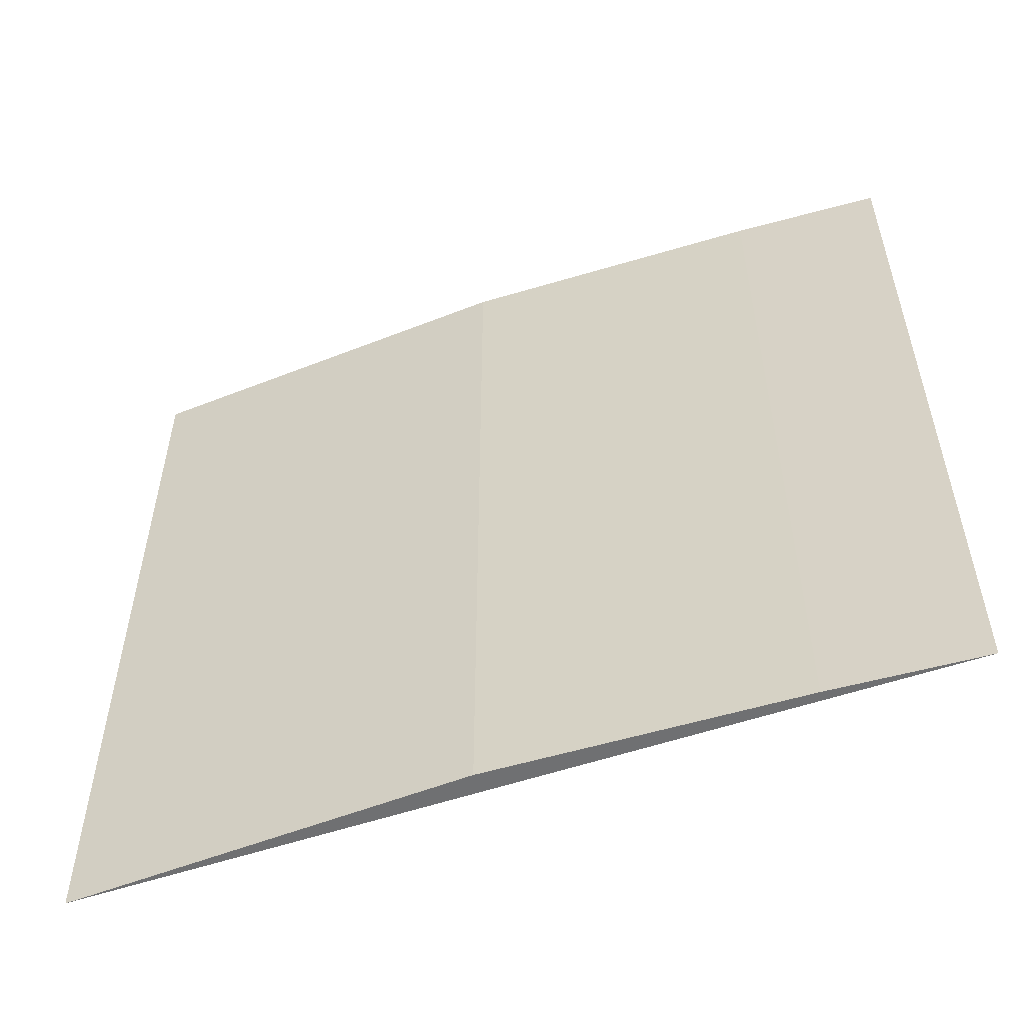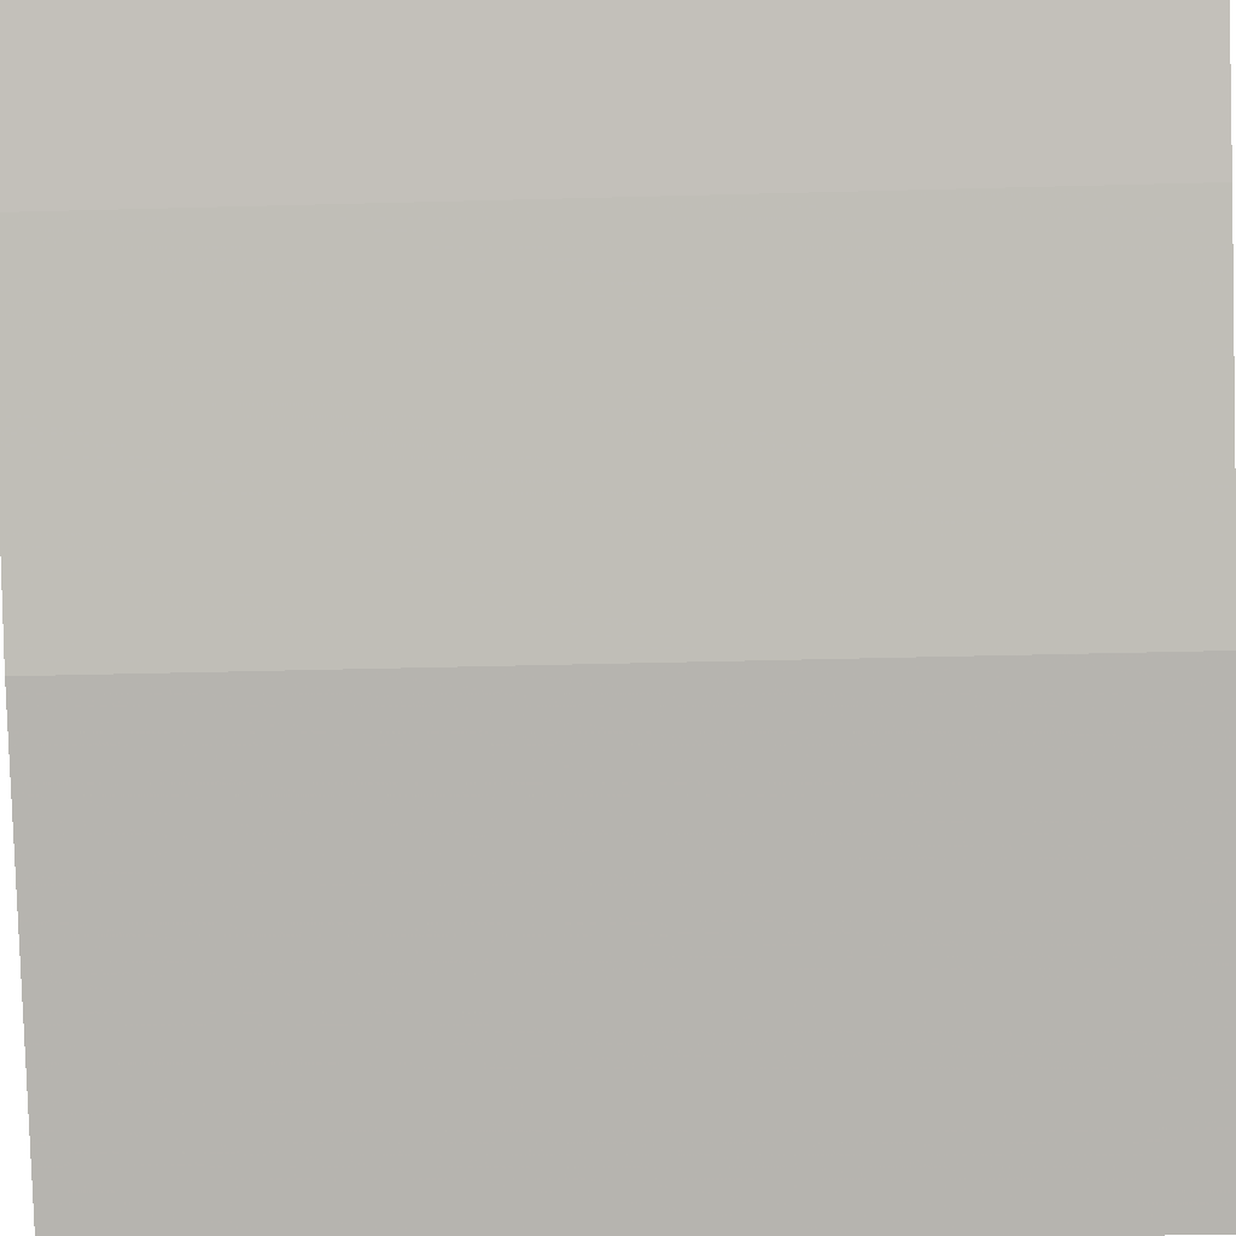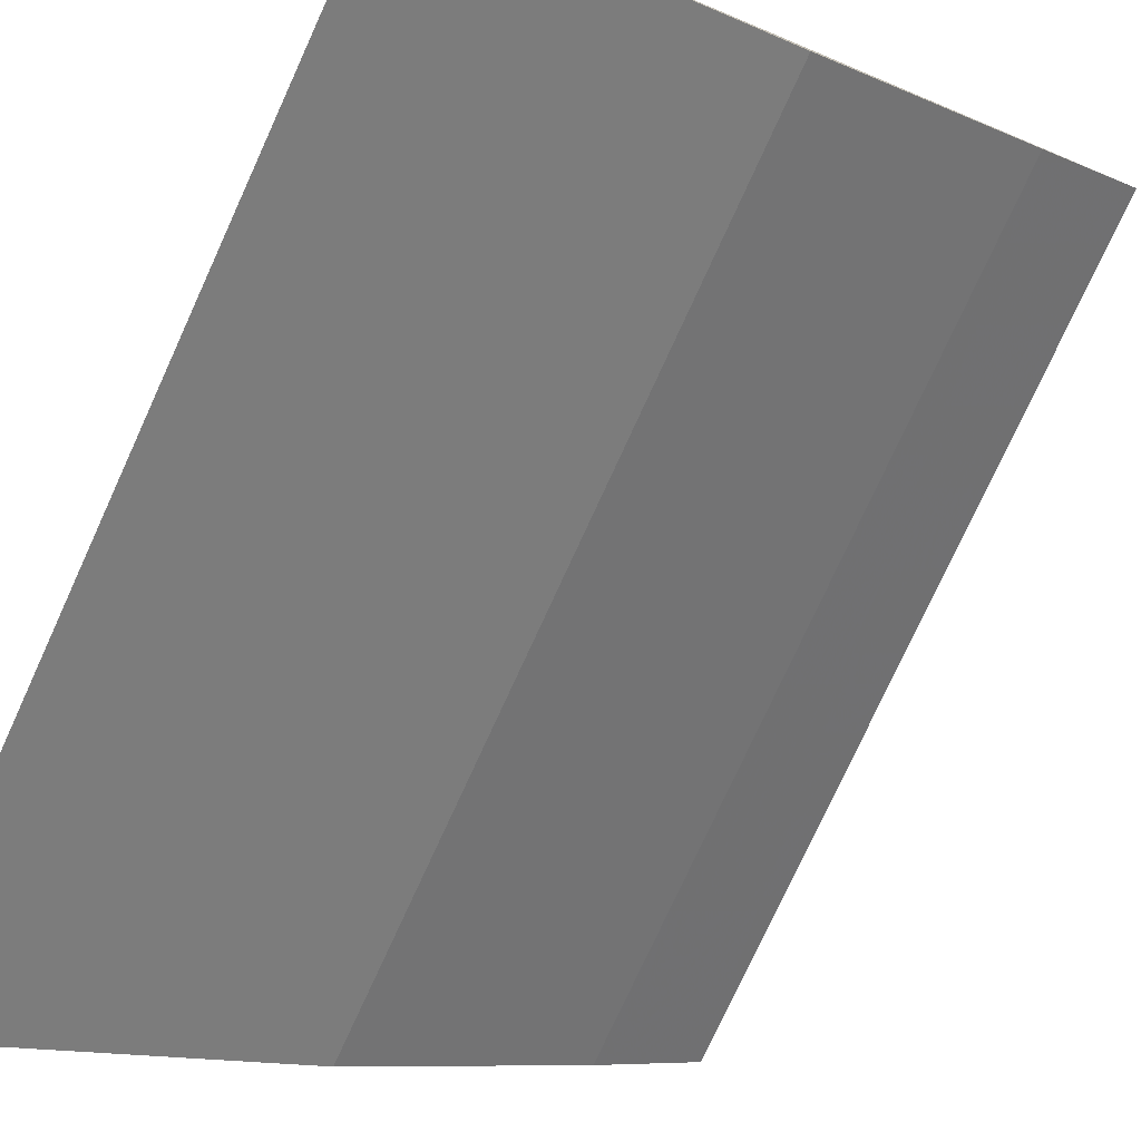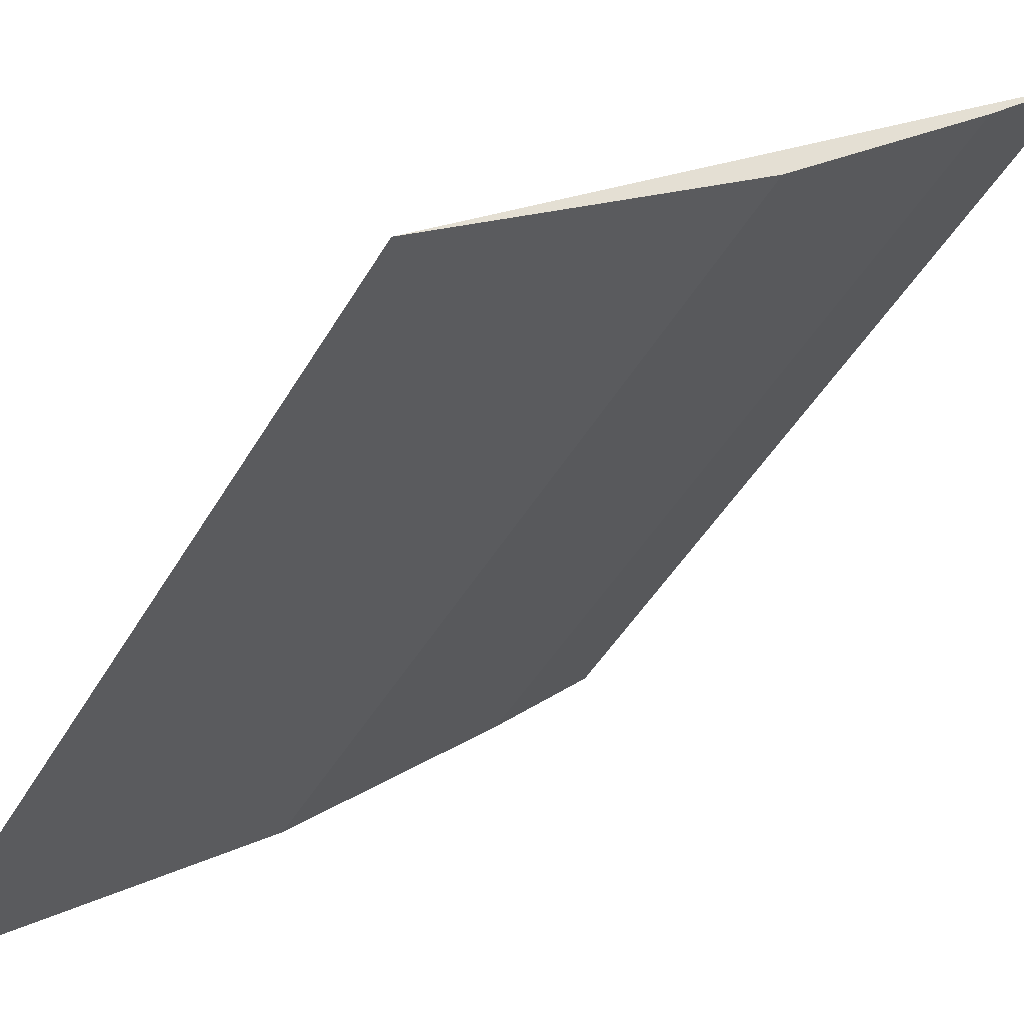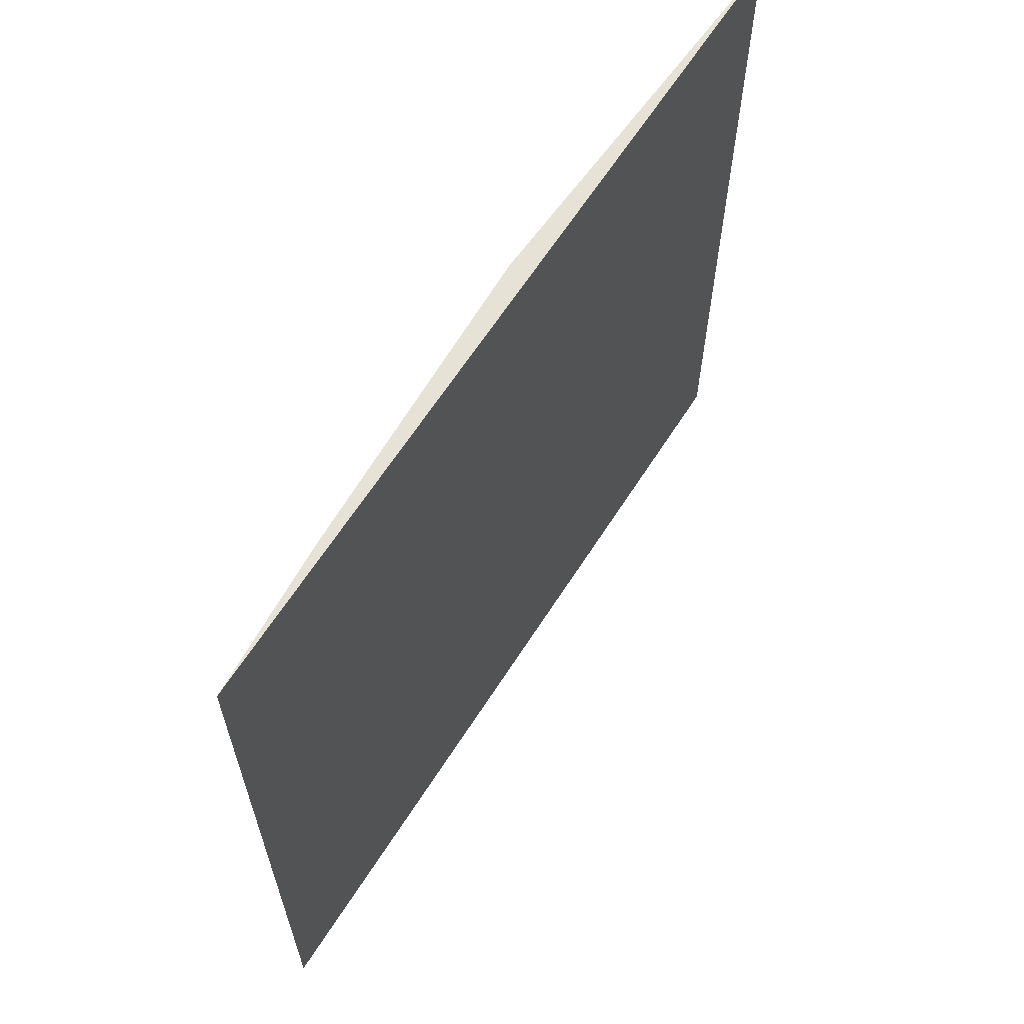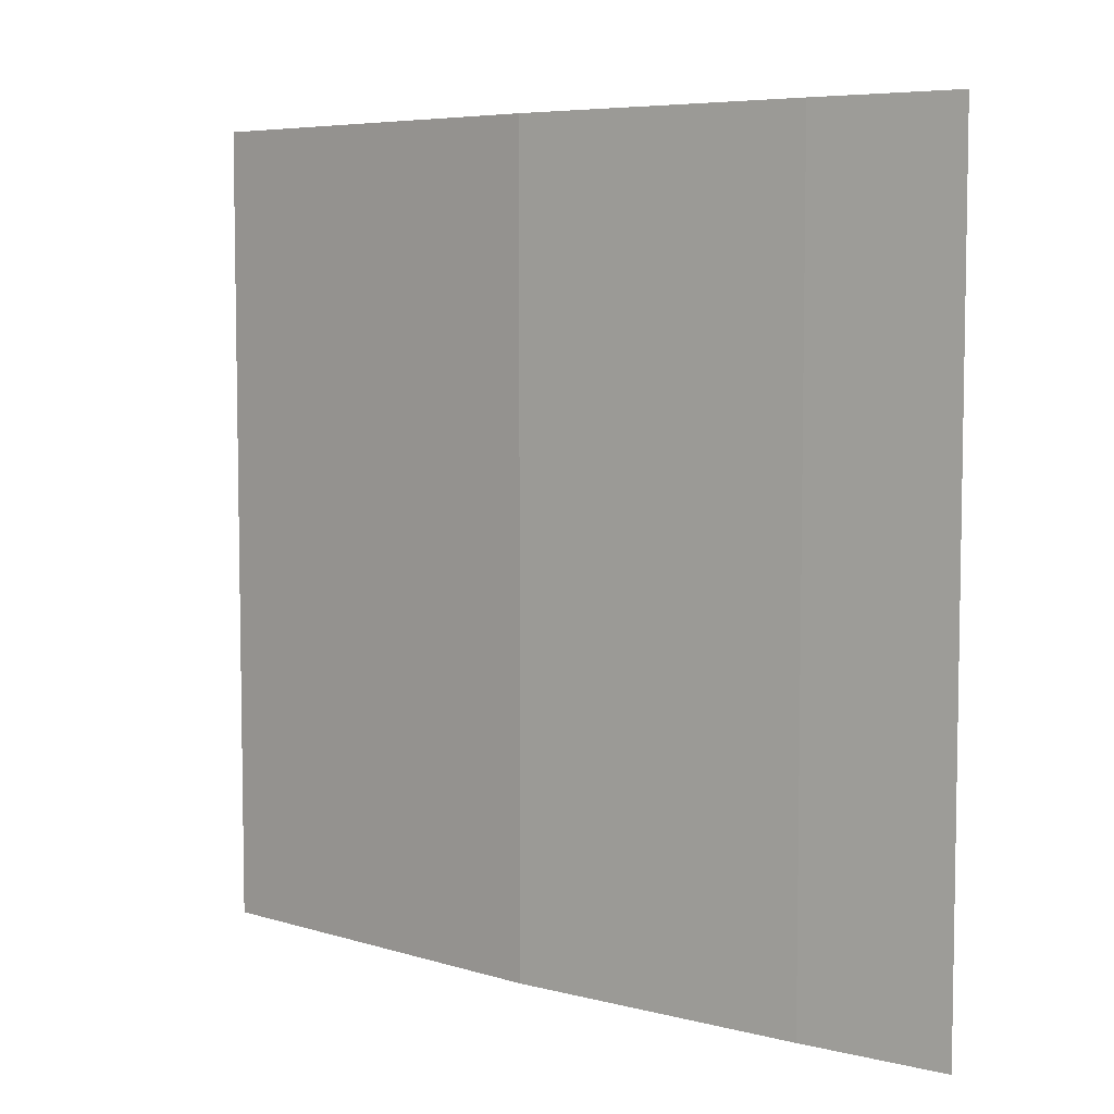
<metadata>
{"format":"obj","ext":"obj","renderer":"f3d","projection":"perspective","resolution":1024,"background":"white","views":[{"elev":-54.8,"azim":63.6,"up":"+Z"},{"elev":-40.1,"azim":91.9,"up":"+Y"},{"elev":-76.7,"azim":-24.6,"up":"+Y"},{"elev":-46.9,"azim":-28.9,"up":"+Y"},{"elev":63.8,"azim":166.4,"up":"+Z"},{"elev":6.2,"azim":83.2,"up":"+Z"}]}
</metadata>
<code>
v 0.07359 -0.06747 0.02878
v 0.07208 -0.06911 0.02878
v 0.07359 -0.06747 0.01666
v 0.06442 -0.07628 0.01666
v 0.06442 -0.07628 0.02878
v 0.06892 -0.07239 0.01666
v 0.07208 -0.06911 0.01666
v 0.06892 -0.07239 0.02878
f 1 2 3
f 1 3 4
f 5 1 4
f 6 4 3
f 6 5 4
f 7 6 3
f 7 3 2
f 7 2 6
f 8 6 2
f 8 5 6
f 8 2 1
f 8 1 5

</code>
